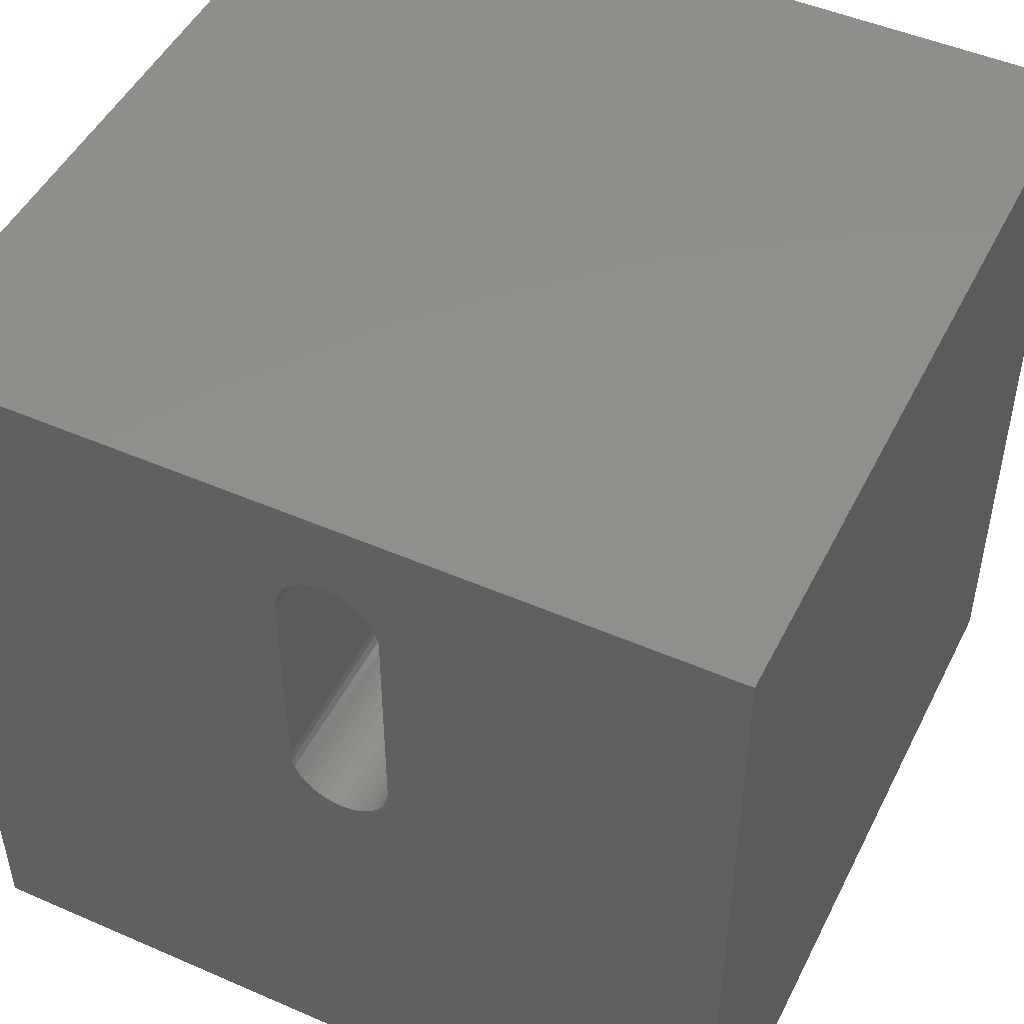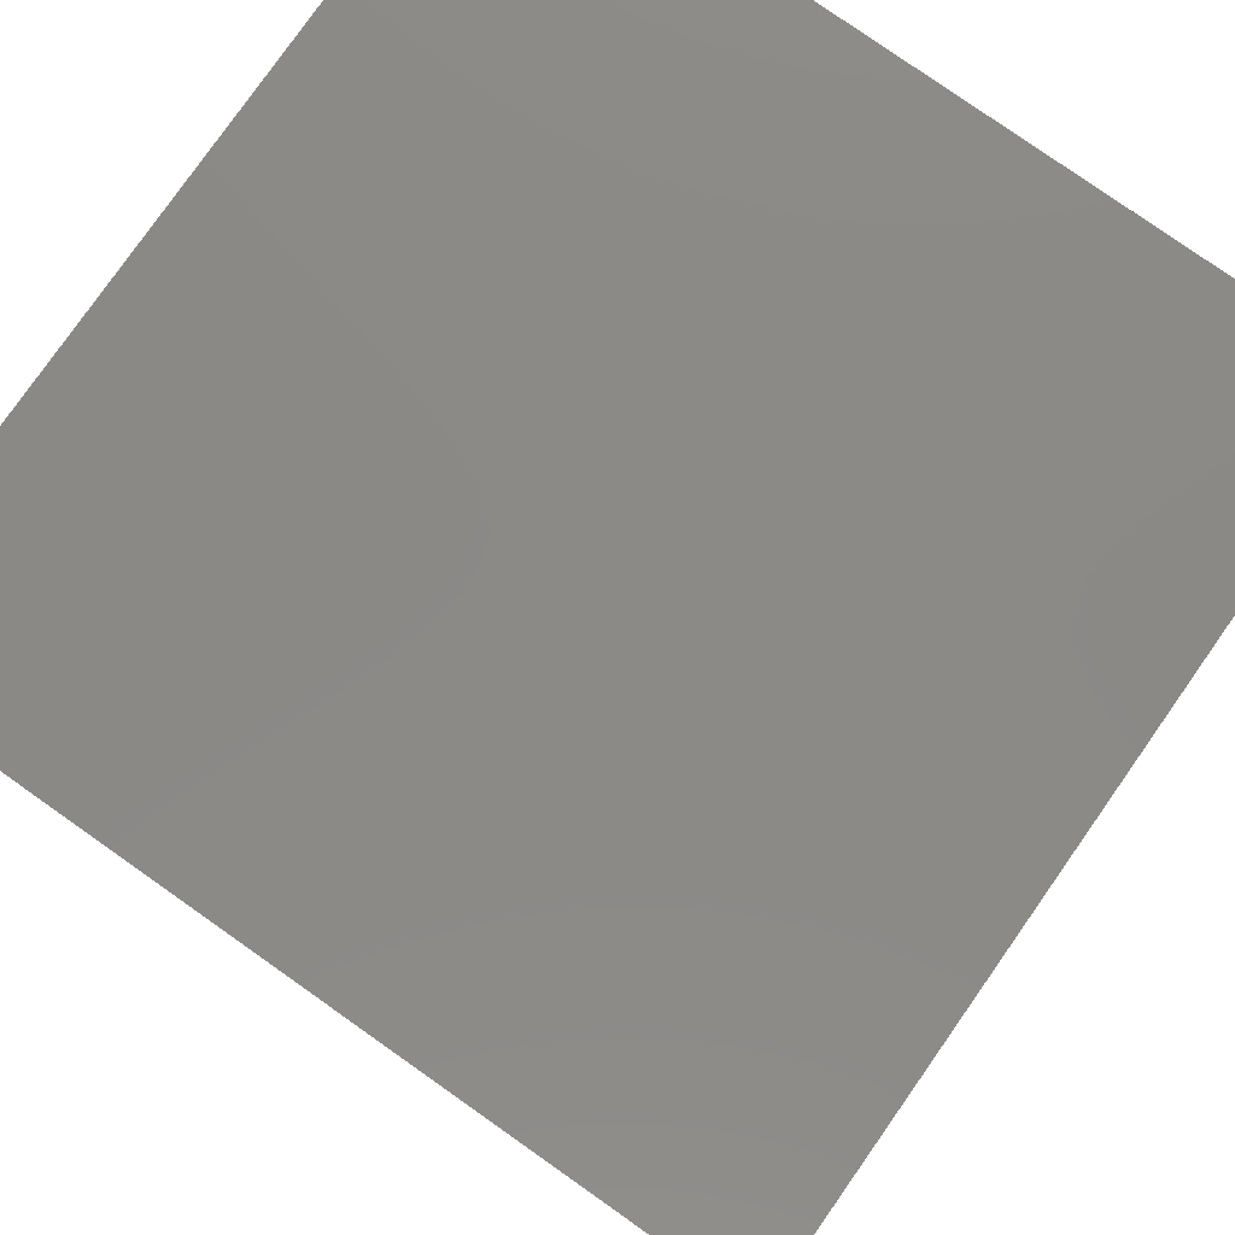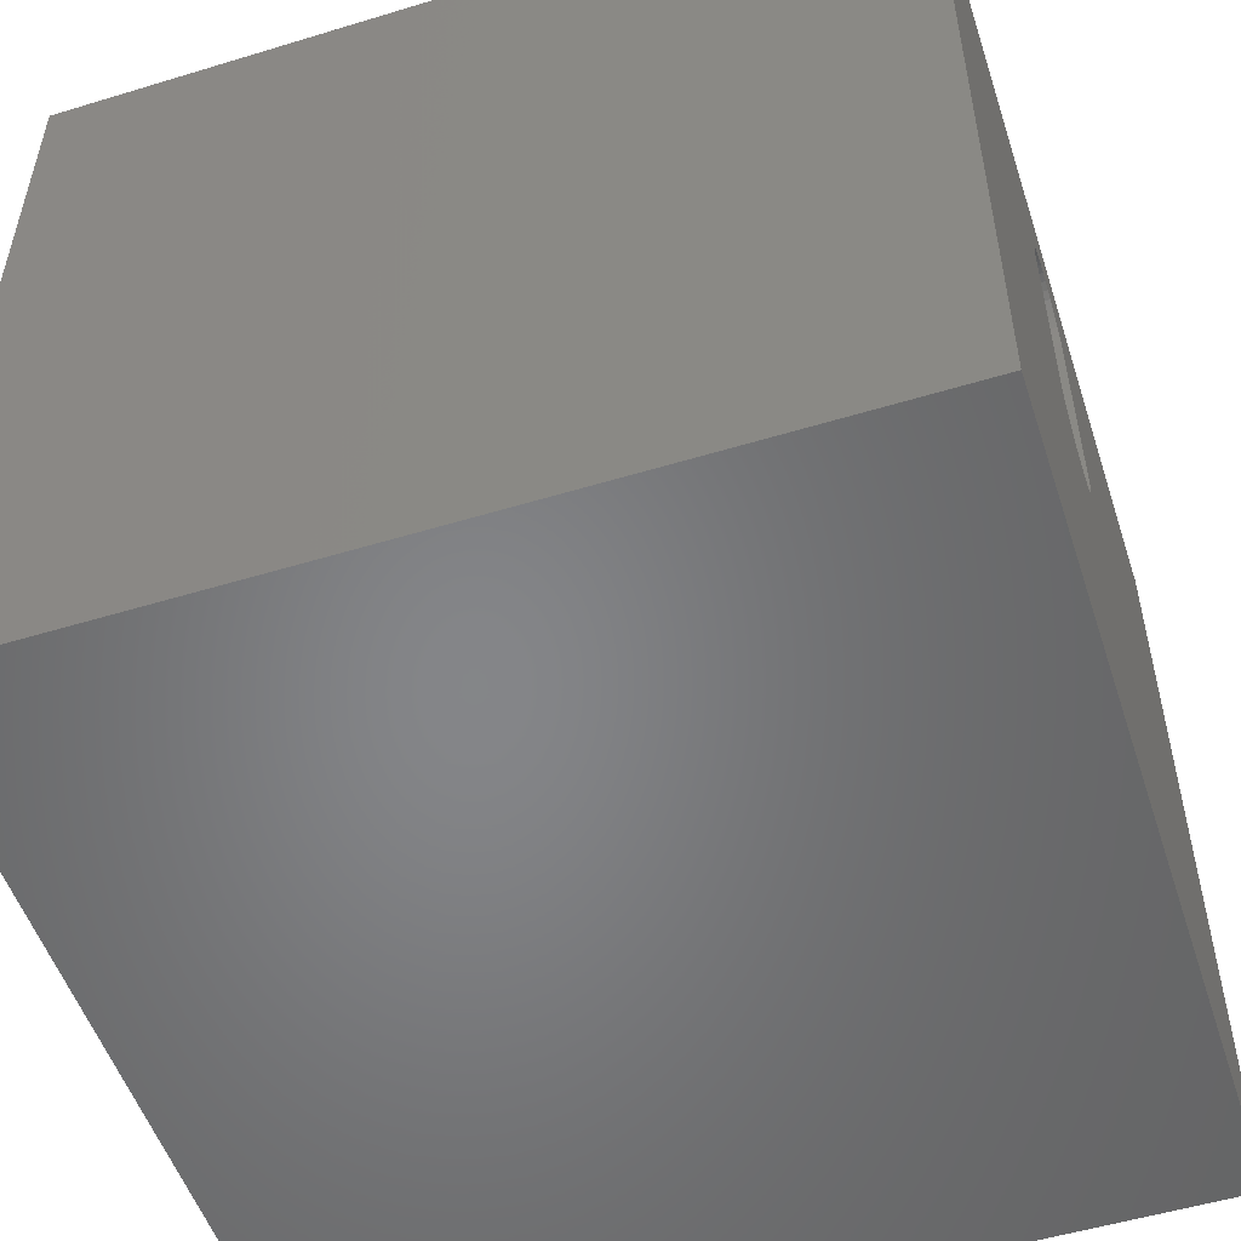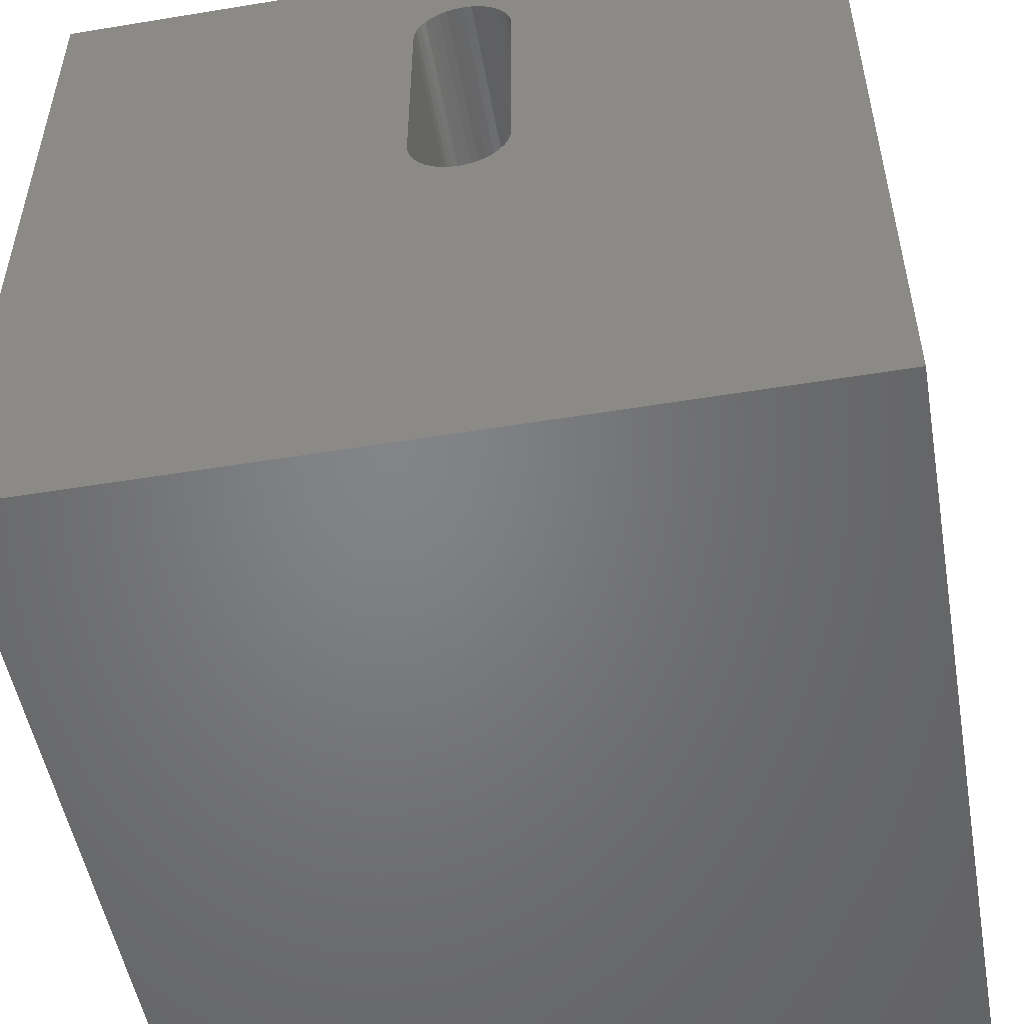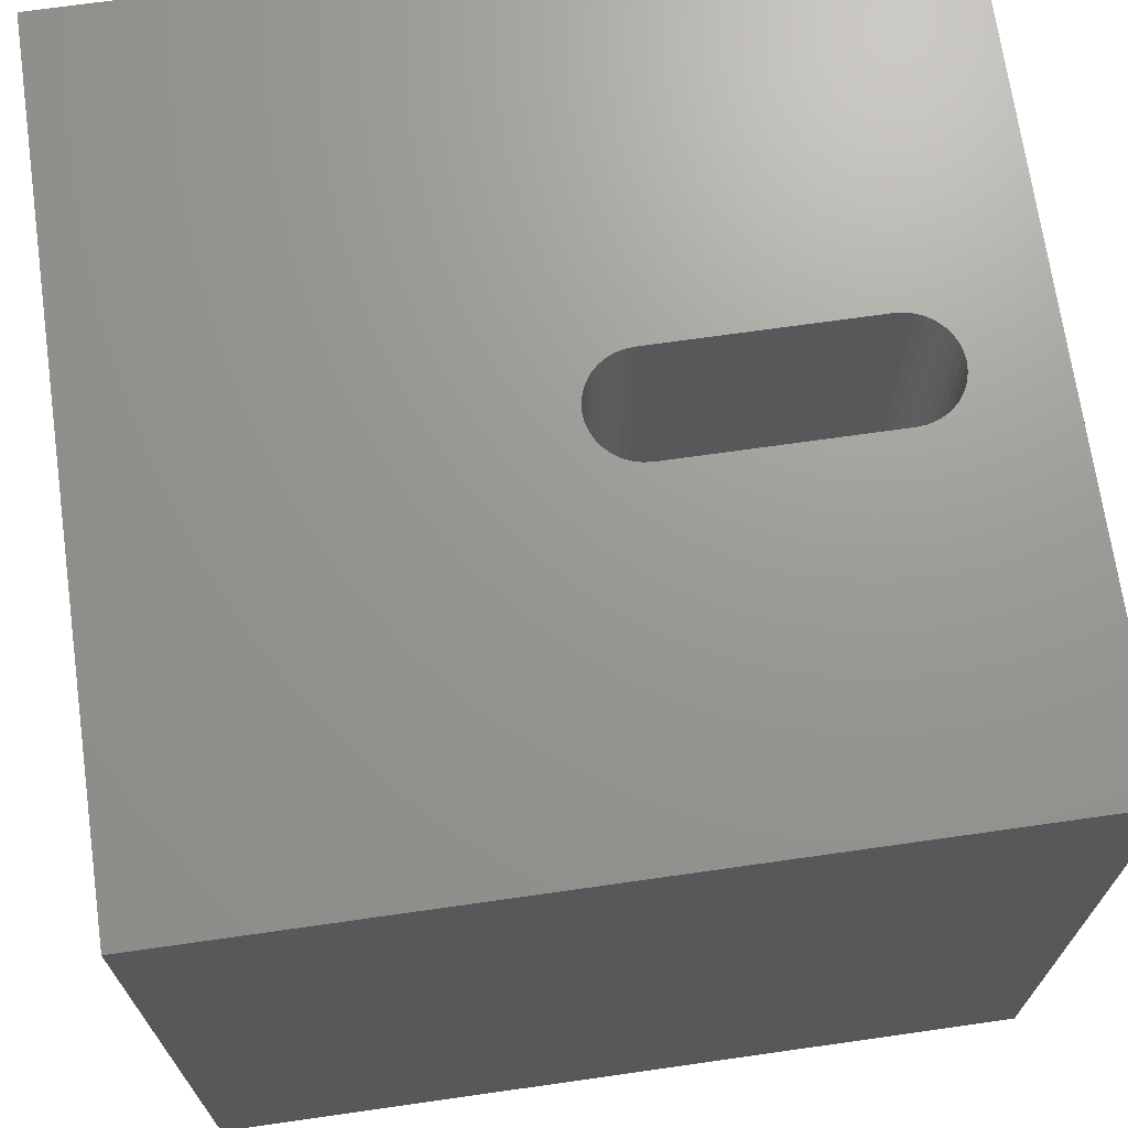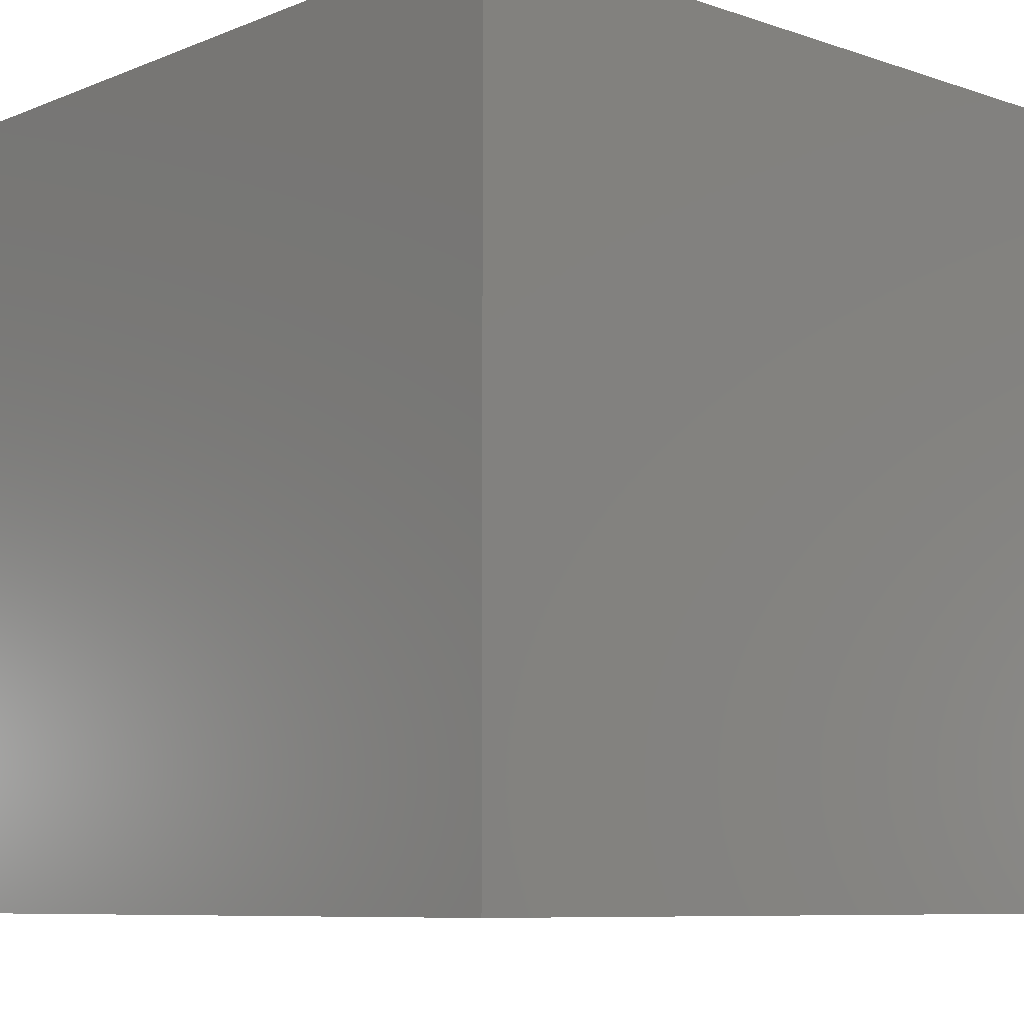
<metadata>
{"format":"stl","ext":"stl","renderer":"f3d","projection":"perspective","resolution":1024,"background":"white","views":[{"elev":48.4,"azim":25.9,"up":"+Y"},{"elev":79.5,"azim":-54.9,"up":"+Y"},{"elev":-52.8,"azim":108.1,"up":"+Y"},{"elev":-51.5,"azim":10.1,"up":"+Y"},{"elev":69.9,"azim":81.9,"up":"+Z"},{"elev":-8.2,"azim":-42.6,"up":"+Z"}]}
</metadata>
<code>
# stl→obj: 84 verts, 168 faces
v 0 10 10
v 0 10 0
v 0 0 10
v 0 0 0
v 4.726 8.672 10
v 4.788 8.76 10
v 4.865 8.837 10
v 4.953 8.899 10
v 5.051 8.944 10
v 5.476 8.944 10
v 5.574 8.899 10
v 10 10 10
v 5.662 8.837 10
v 5.739 8.76 10
v 5.801 8.672 10
v 5.846 8.574 10
v 5.874 8.469 10
v 5.156 8.972 10
v 5.263 8.982 10
v 5.371 8.972 10
v 5.874 5.653 10
v 10 0 10
v 5.884 5.761 10
v 5.884 8.361 10
v 5.476 5.178 10
v 5.371 5.15 10
v 5.263 5.14 10
v 5.156 5.15 10
v 5.051 5.178 10
v 4.953 5.223 10
v 4.865 5.285 10
v 4.788 5.362 10
v 4.726 5.451 10
v 4.643 8.361 10
v 4.652 8.469 10
v 4.68 8.574 10
v 5.846 5.549 10
v 5.801 5.451 10
v 5.739 5.362 10
v 5.662 5.285 10
v 5.574 5.223 10
v 4.68 5.549 10
v 4.652 5.653 10
v 4.643 5.761 10
v 10 10 0
v 10 0 0
v 4.68 5.549 0
v 4.726 5.451 0
v 4.788 5.362 0
v 4.865 5.285 0
v 4.953 5.223 0
v 5.263 5.14 0
v 5.156 5.15 0
v 5.051 5.178 0
v 5.371 5.15 0
v 5.476 5.178 0
v 5.574 5.223 0
v 5.801 8.672 0
v 5.739 8.76 0
v 5.051 8.944 0
v 4.953 8.899 0
v 4.865 8.837 0
v 4.788 8.76 0
v 5.662 8.837 0
v 5.574 8.899 0
v 5.476 8.944 0
v 5.371 8.972 0
v 5.263 8.982 0
v 5.156 8.972 0
v 4.726 8.672 0
v 4.68 8.574 0
v 4.652 8.469 0
v 5.662 5.285 0
v 5.739 5.362 0
v 5.801 5.451 0
v 5.884 8.361 0
v 5.874 8.469 0
v 5.846 8.574 0
v 4.643 8.361 0
v 4.643 5.761 0
v 4.652 5.653 0
v 5.846 5.549 0
v 5.874 5.653 0
v 5.884 5.761 0
f 1 2 3
f 3 2 4
f 5 6 1
f 6 7 1
f 1 7 8
f 1 8 9
f 10 11 12
f 12 11 13
f 12 13 14
f 14 15 12
f 12 15 16
f 12 16 17
f 9 18 1
f 1 18 19
f 1 19 12
f 12 19 20
f 12 20 10
f 21 22 23
f 23 22 12
f 23 12 24
f 24 12 17
f 25 26 22
f 22 26 27
f 22 27 3
f 27 28 3
f 3 28 29
f 3 29 30
f 30 31 3
f 3 31 32
f 3 32 33
f 34 35 1
f 1 35 36
f 1 36 5
f 21 37 22
f 22 37 38
f 22 38 39
f 39 40 22
f 22 40 41
f 22 41 25
f 33 42 3
f 3 42 43
f 3 43 1
f 1 43 44
f 1 44 34
f 45 12 46
f 46 12 22
f 47 48 4
f 48 49 4
f 4 49 50
f 4 50 51
f 52 46 53
f 53 46 4
f 53 4 54
f 54 4 51
f 52 55 46
f 46 55 56
f 46 56 57
f 45 58 59
f 60 61 2
f 2 61 62
f 2 62 63
f 59 64 45
f 45 64 65
f 45 65 66
f 66 67 45
f 45 67 68
f 45 68 2
f 2 68 69
f 2 69 60
f 63 70 2
f 2 70 71
f 2 71 72
f 57 73 46
f 46 73 74
f 46 74 75
f 76 77 45
f 45 77 78
f 45 78 58
f 72 79 2
f 2 79 80
f 2 80 4
f 4 80 81
f 4 81 47
f 75 82 46
f 46 82 83
f 46 83 45
f 45 83 84
f 45 84 76
f 12 45 1
f 1 45 2
f 46 22 4
f 4 22 3
f 80 44 43
f 80 43 81
f 81 43 42
f 81 42 47
f 47 42 33
f 47 33 48
f 48 33 32
f 48 32 49
f 49 32 31
f 49 31 50
f 50 31 30
f 50 30 51
f 51 30 29
f 51 29 54
f 54 29 28
f 54 28 53
f 53 28 27
f 53 27 52
f 52 27 26
f 52 26 55
f 55 26 25
f 55 25 56
f 56 25 41
f 56 41 57
f 57 41 40
f 57 40 73
f 73 40 39
f 73 39 74
f 74 39 38
f 74 38 75
f 75 38 37
f 75 37 82
f 82 37 21
f 82 21 83
f 83 21 23
f 83 23 84
f 80 79 44
f 44 79 34
f 76 24 17
f 76 17 77
f 77 17 16
f 77 16 78
f 78 16 15
f 78 15 58
f 58 15 14
f 58 14 59
f 59 14 13
f 59 13 64
f 64 13 11
f 64 11 65
f 65 11 10
f 65 10 66
f 66 10 20
f 66 20 67
f 67 20 19
f 67 19 68
f 68 19 18
f 68 18 69
f 69 18 9
f 69 9 60
f 60 9 8
f 60 8 61
f 61 8 7
f 61 7 62
f 62 7 6
f 62 6 63
f 63 6 5
f 63 5 70
f 70 5 36
f 70 36 71
f 71 36 35
f 71 35 72
f 72 35 34
f 72 34 79
f 76 84 24
f 24 84 23

</code>
